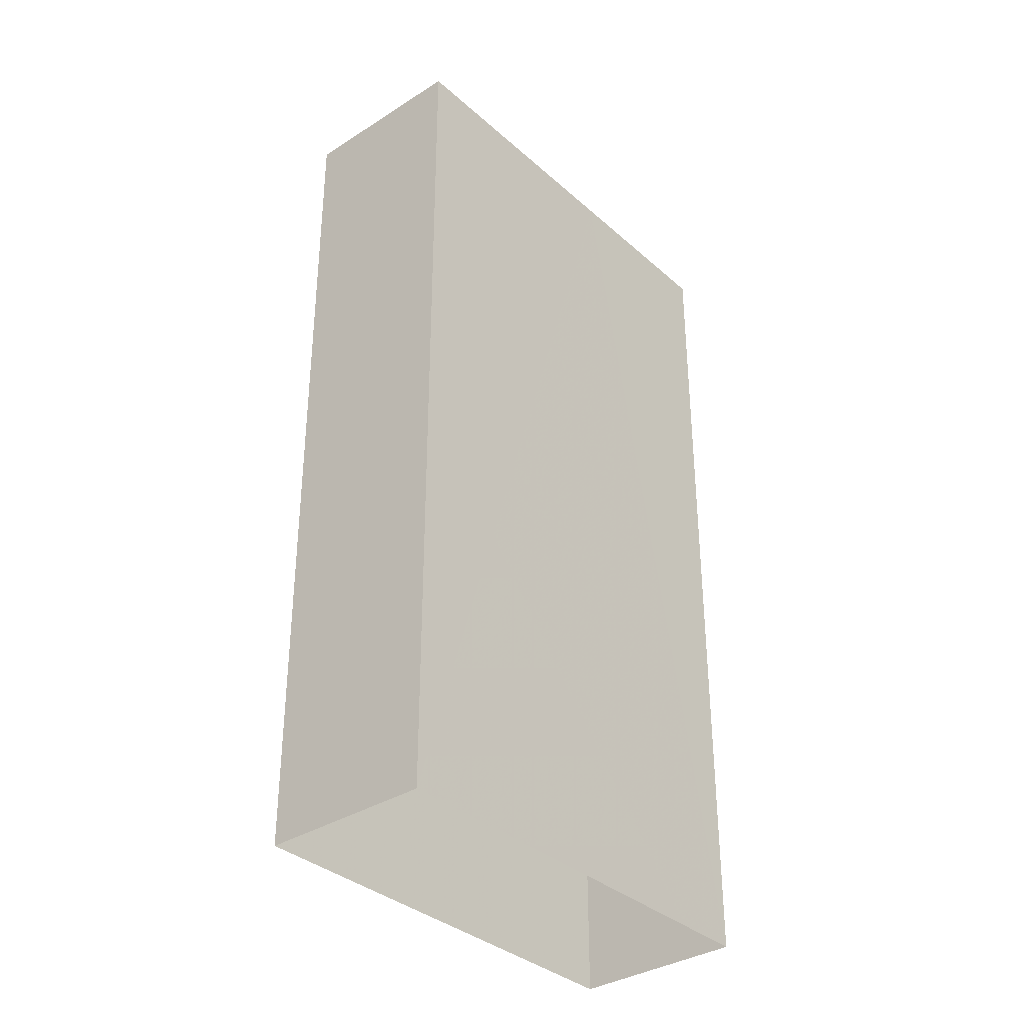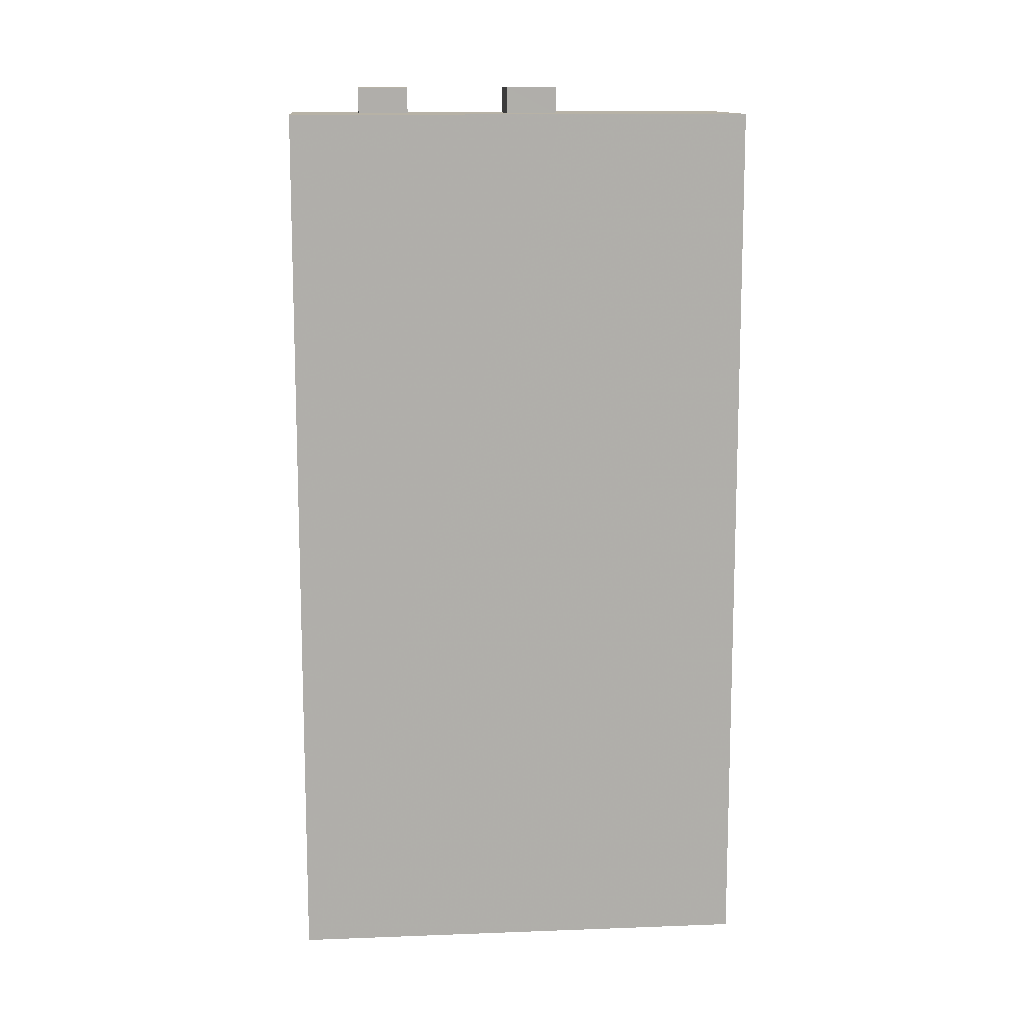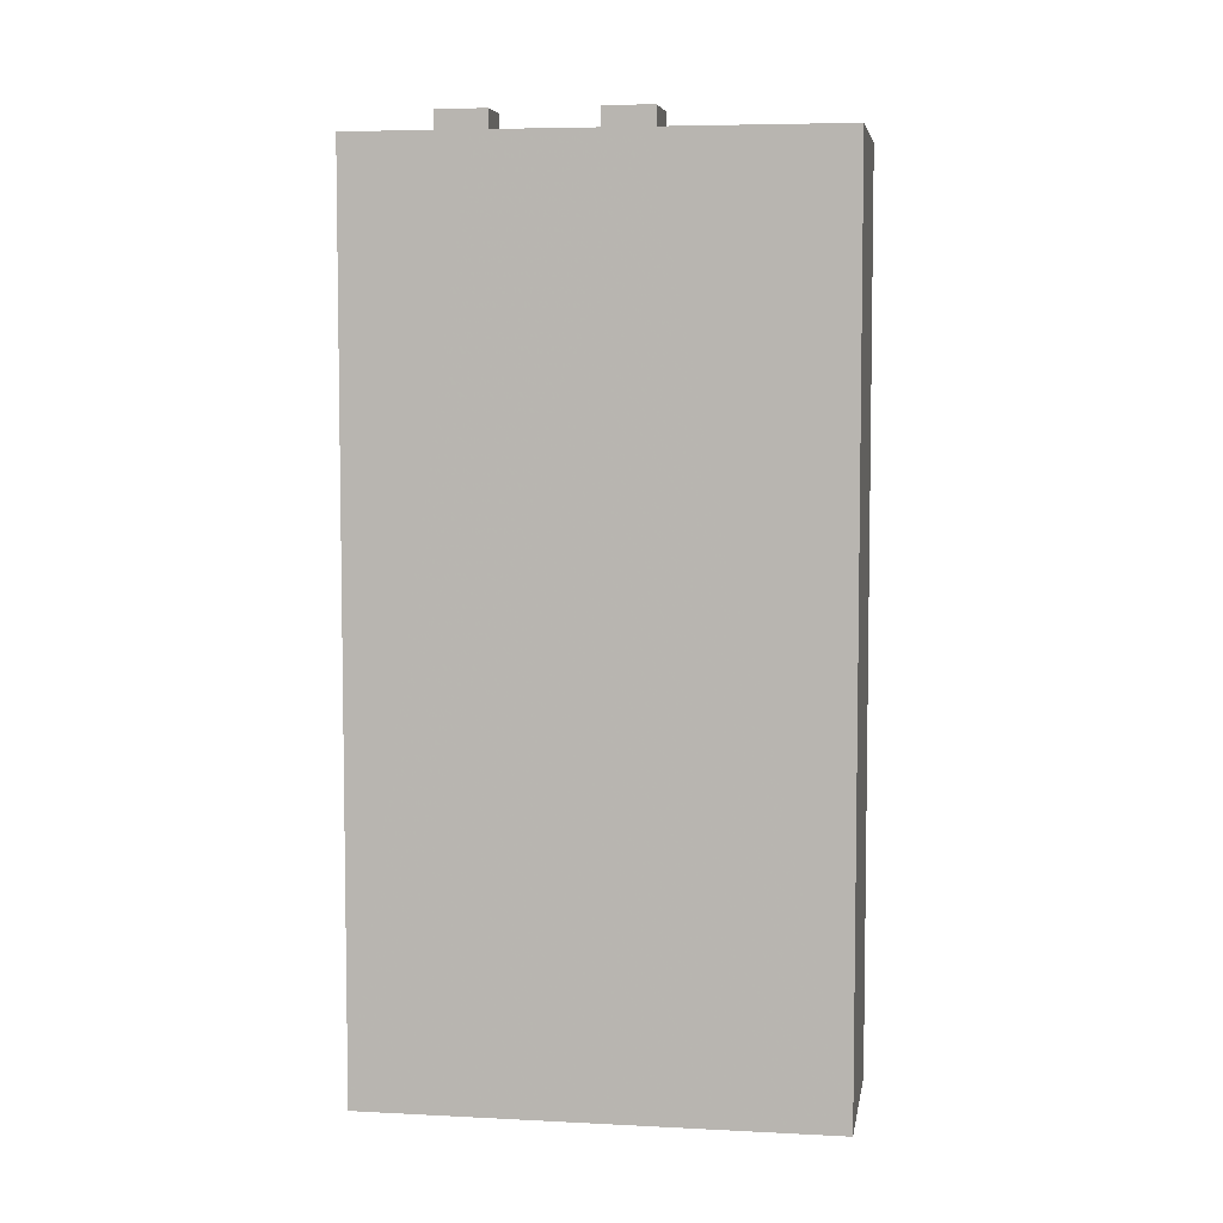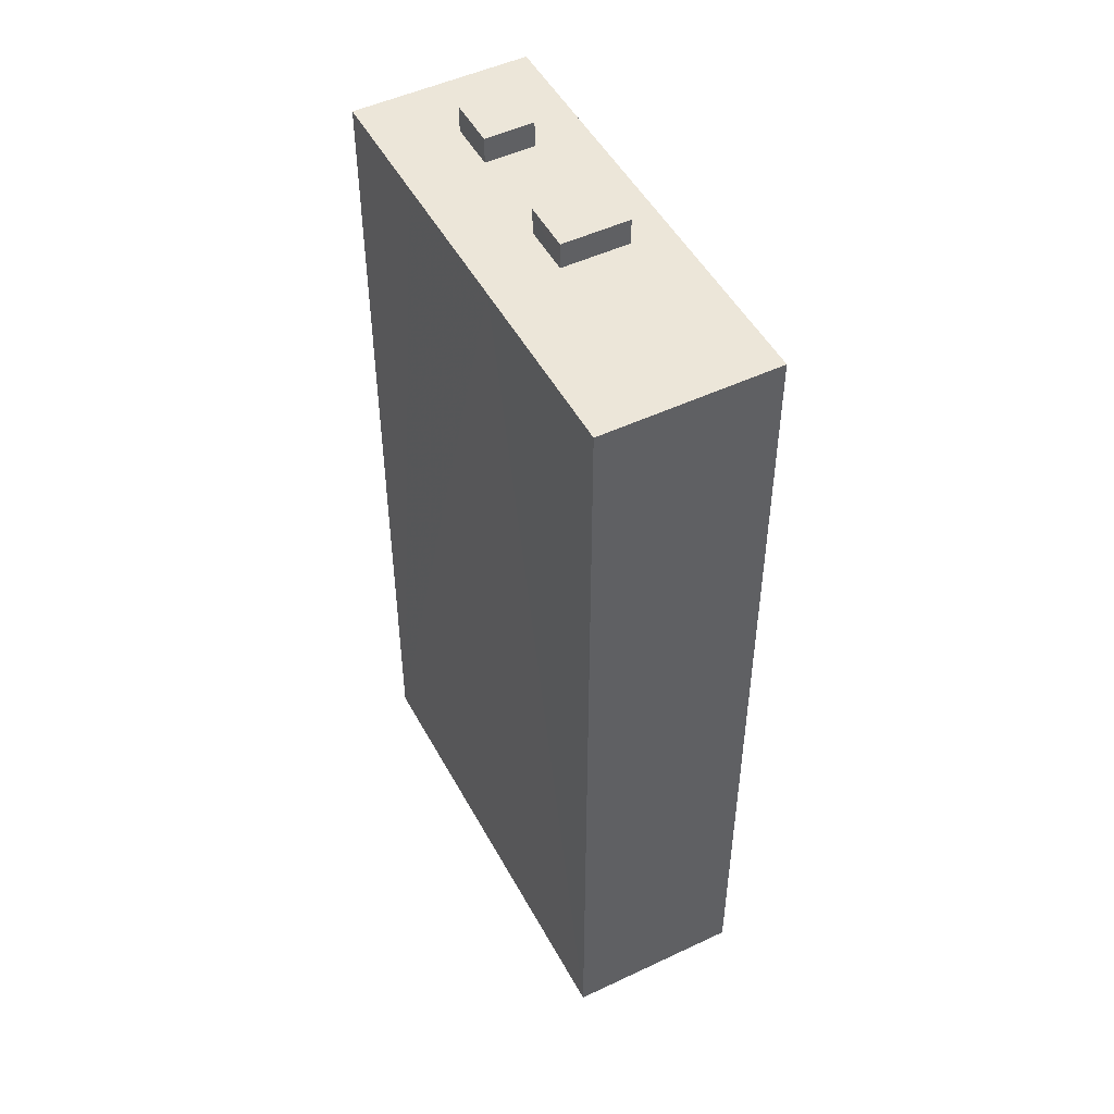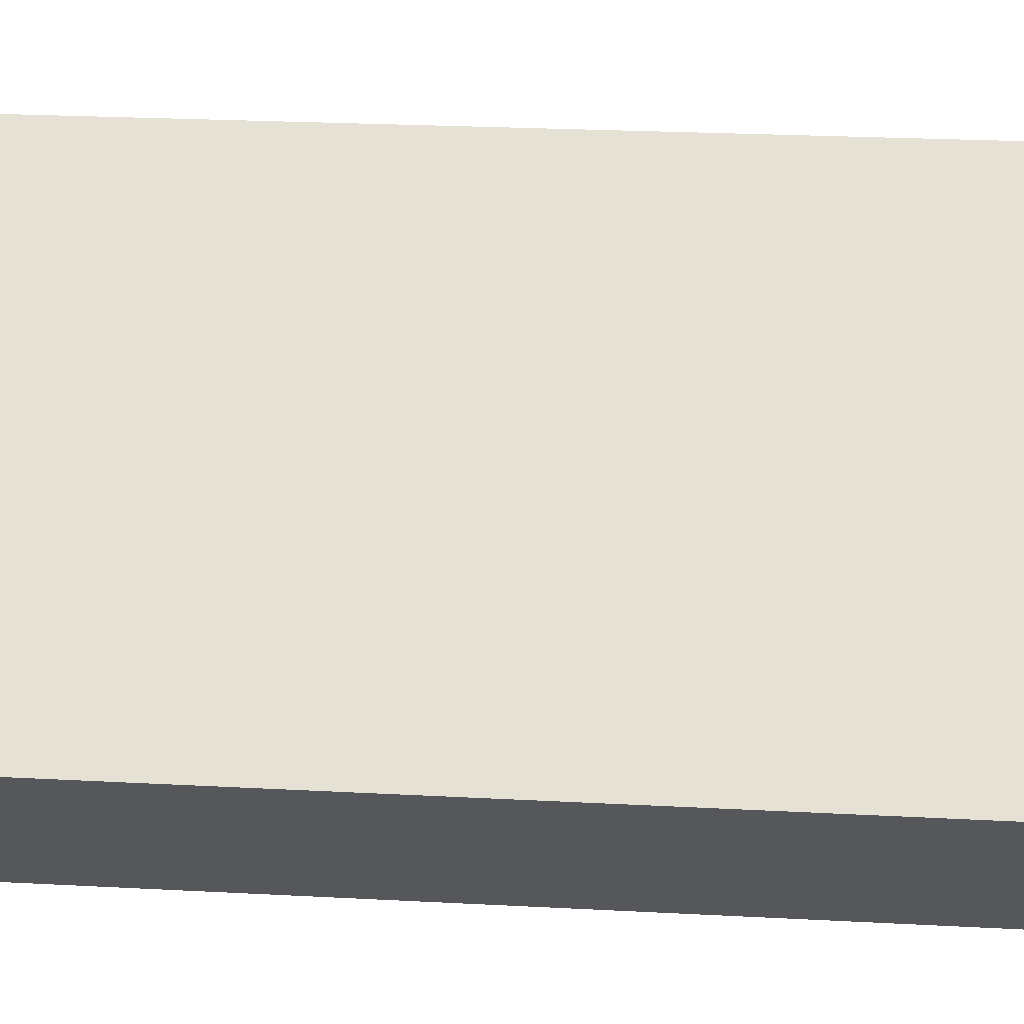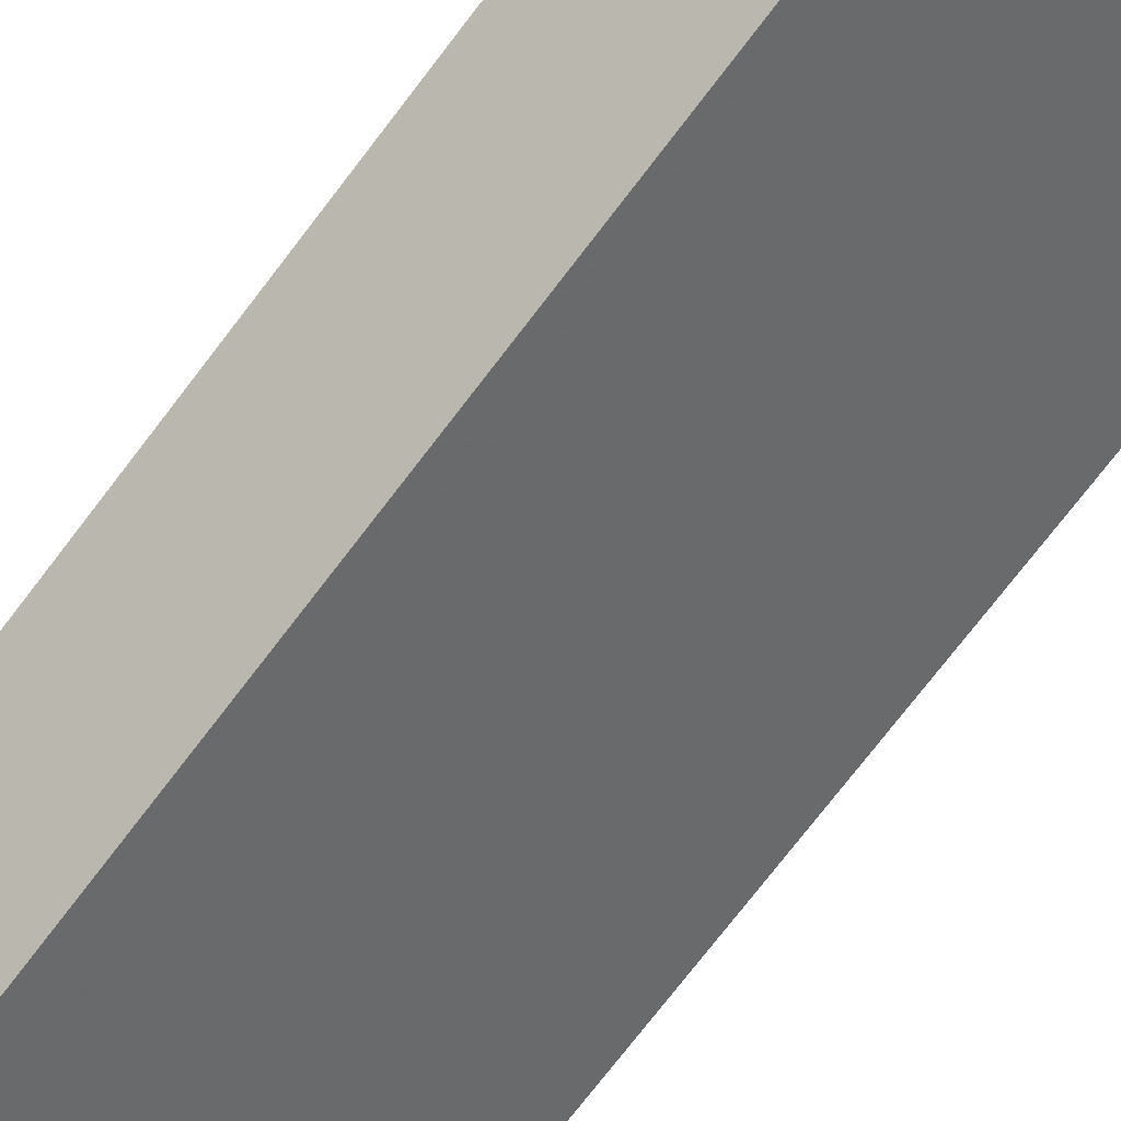
<metadata>
{"format":"obj","ext":"obj","renderer":"f3d","projection":"perspective","resolution":1024,"background":"white","views":[{"elev":-35.0,"azim":90.3,"up":"+Z"},{"elev":12.5,"azim":134.7,"up":"+Z"},{"elev":6.0,"azim":148.9,"up":"+Z"},{"elev":49.4,"azim":-157.8,"up":"+Z"},{"elev":22.9,"azim":95.4,"up":"+Y"},{"elev":-77.4,"azim":142.2,"up":"+Y"}]}
</metadata>
<code>
v -5852 -3.611e+04 3.279
v -5849 -3.611e+04 3.28
v -5837 -3.612e+04 3.275
v -5841 -3.612e+04 3.274
v -5843 -3.612e+04 33.35
v -5840 -3.612e+04 33.35
v -5842 -3.612e+04 33.35
v -5841 -3.612e+04 33.35
v -5840 -3.612e+04 32.48
v -5837 -3.612e+04 32.48
v -5840 -3.611e+04 32.48
v -5841 -3.612e+04 32.48
v -5841 -3.612e+04 32.48
v -5844 -3.612e+04 32.48
v -5843 -3.612e+04 32.48
v -5842 -3.612e+04 32.48
v -5844 -3.611e+04 32.48
v -5844 -3.611e+04 32.48
v -5845 -3.611e+04 32.48
v -5846 -3.612e+04 32.48
v -5848 -3.612e+04 32.48
v -5847 -3.611e+04 32.48
v -5849 -3.611e+04 32.49
v -5852 -3.611e+04 32.48
v -5845 -3.611e+04 33.35
v -5846 -3.612e+04 33.35
v -5844 -3.611e+04 33.35
v -5847 -3.611e+04 33.35
f 1 2 3
f 4 1 3
f 5 6 7
f 5 8 6
f 9 10 11
f 10 9 12
f 12 13 14
f 14 13 15
f 11 16 9
f 9 13 12
f 17 18 11
f 11 18 16
f 18 17 19
f 14 20 21
f 16 18 15
f 15 20 14
f 21 20 22
f 15 18 20
f 23 24 19
f 17 23 19
f 24 21 22
f 19 24 22
f 25 26 27
f 25 28 26
f 16 7 6
f 9 16 6
f 9 6 8
f 13 9 8
f 15 8 5
f 15 13 8
f 16 5 7
f 16 15 5
f 12 4 3
f 10 12 3
f 14 4 12
f 1 4 21
f 24 1 21
f 4 14 21
f 24 2 1
f 24 23 2
f 17 2 23
f 2 17 3
f 10 3 11
f 3 17 11
f 19 25 27
f 18 19 27
f 26 18 27
f 26 20 18
f 22 26 28
f 22 20 26
f 19 22 28
f 25 19 28

</code>
